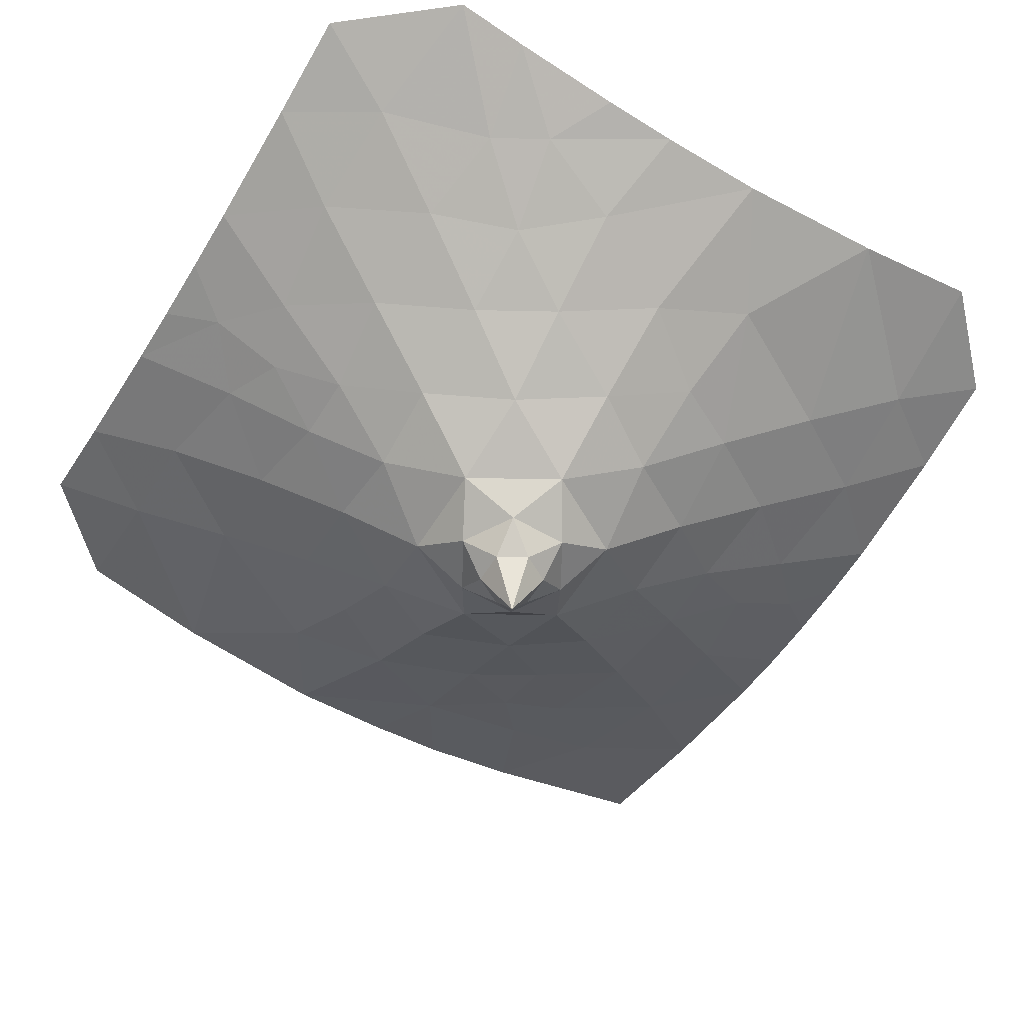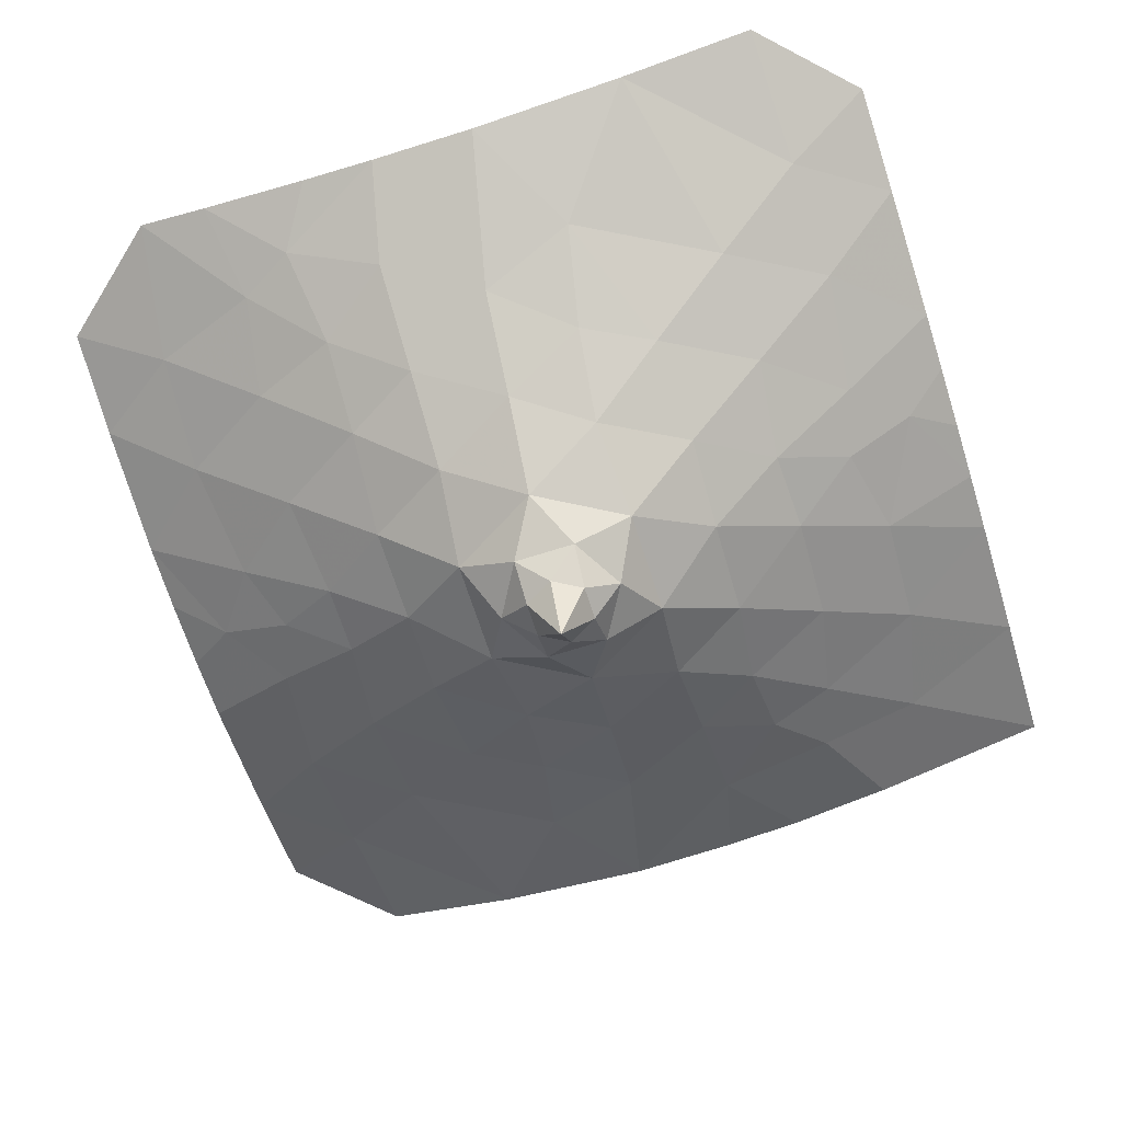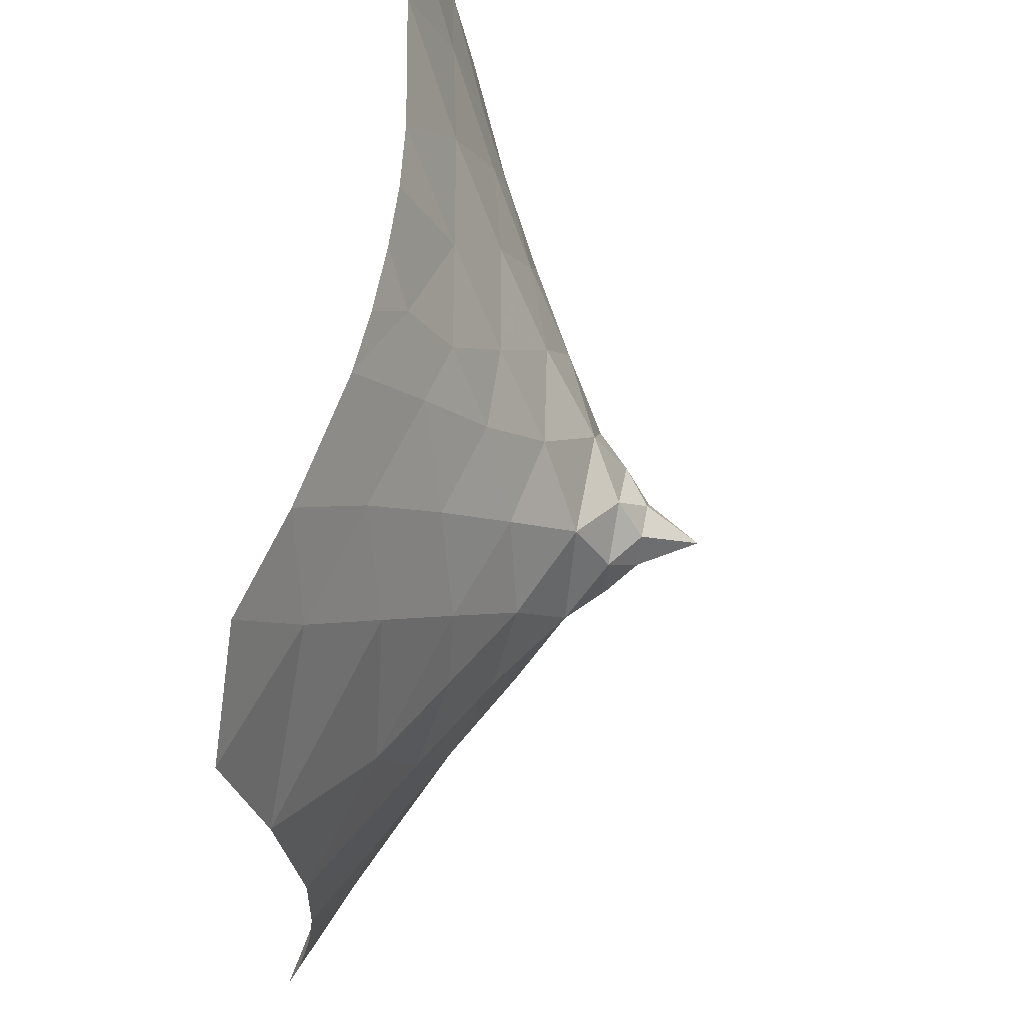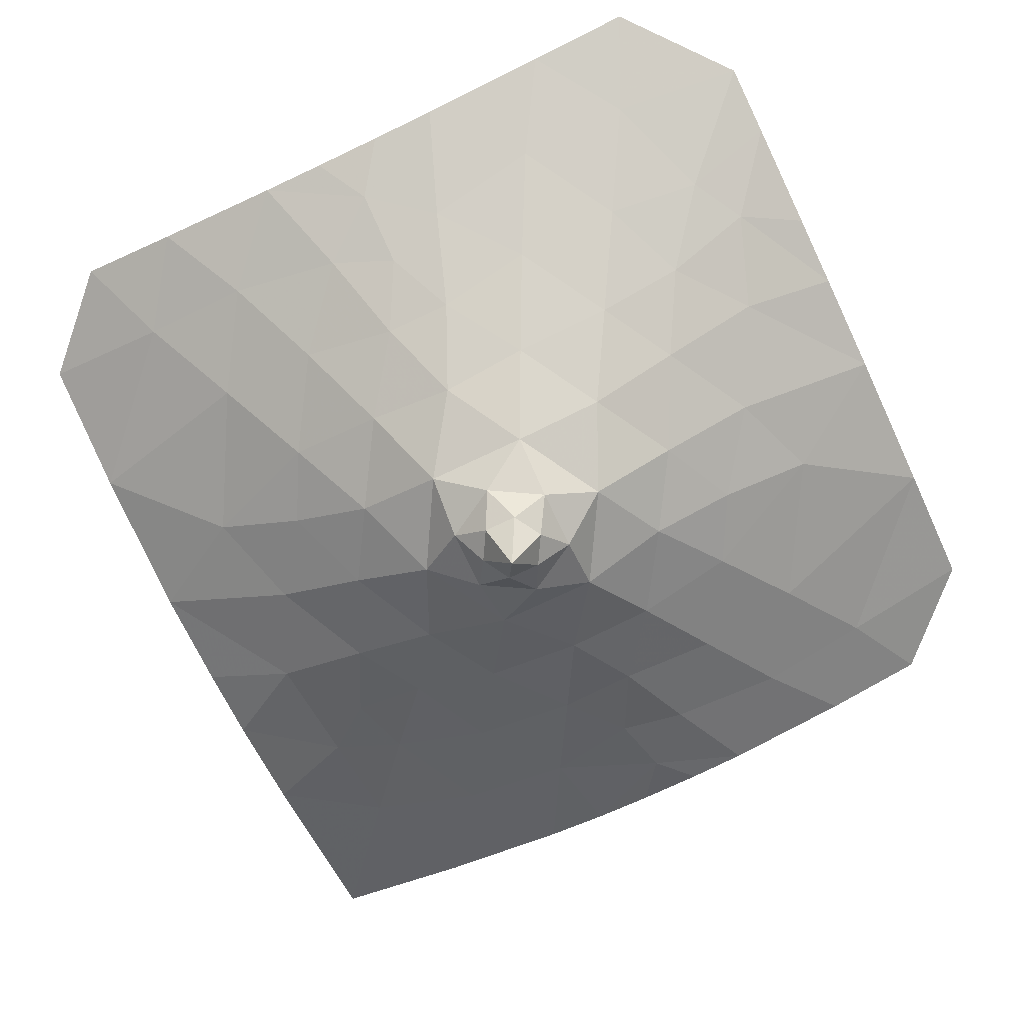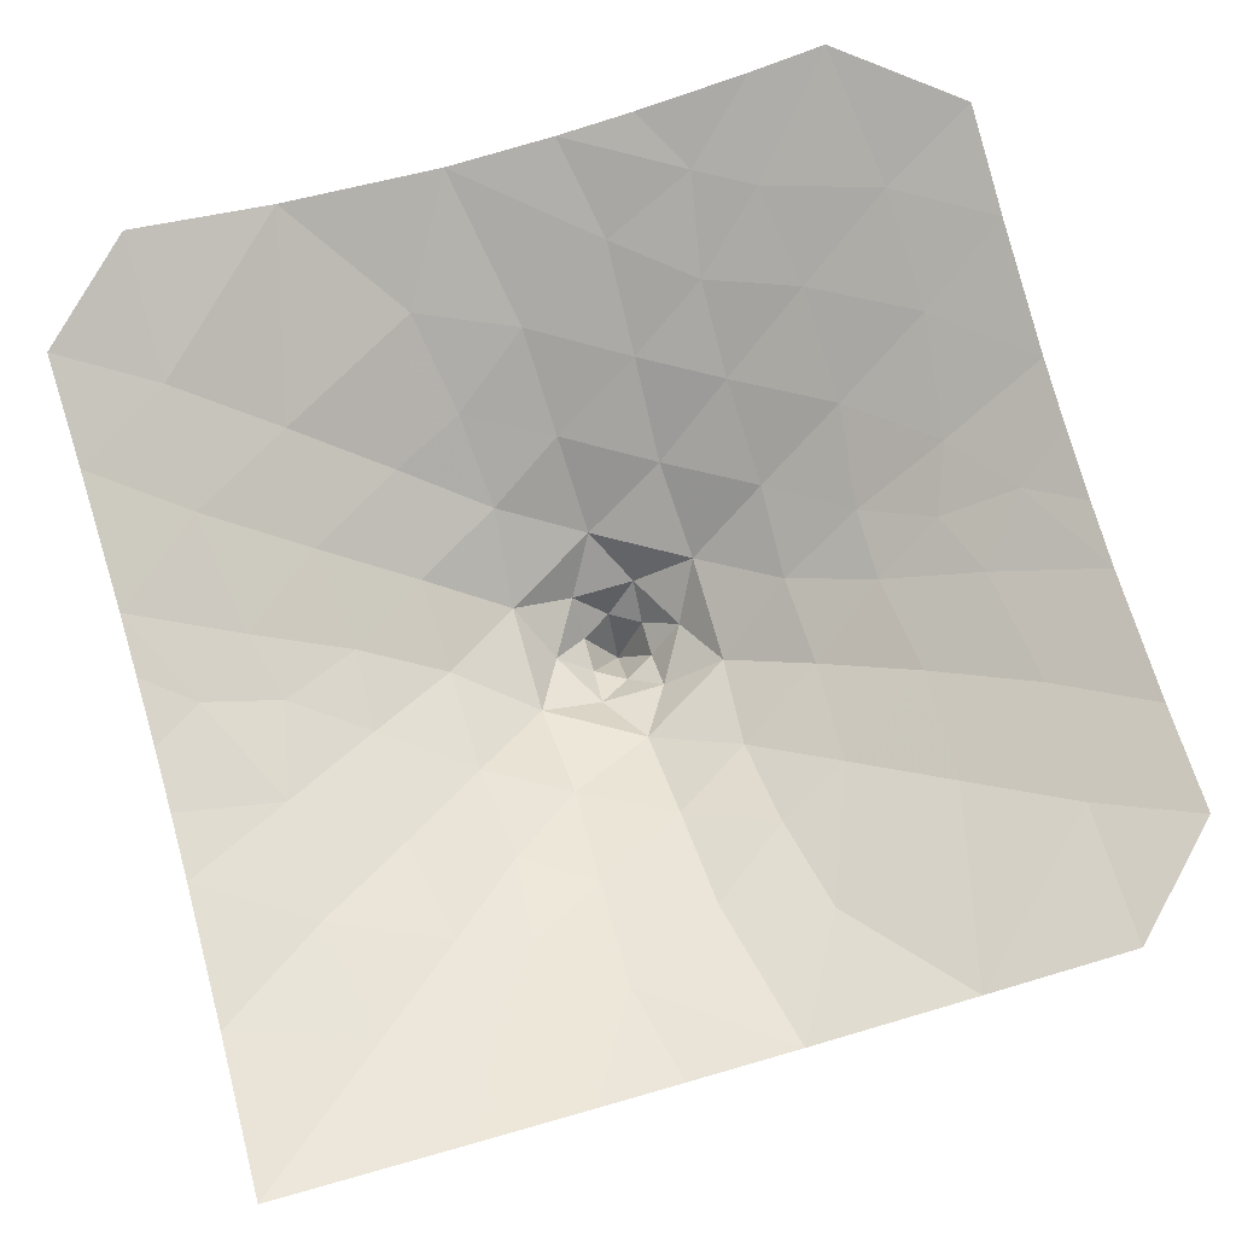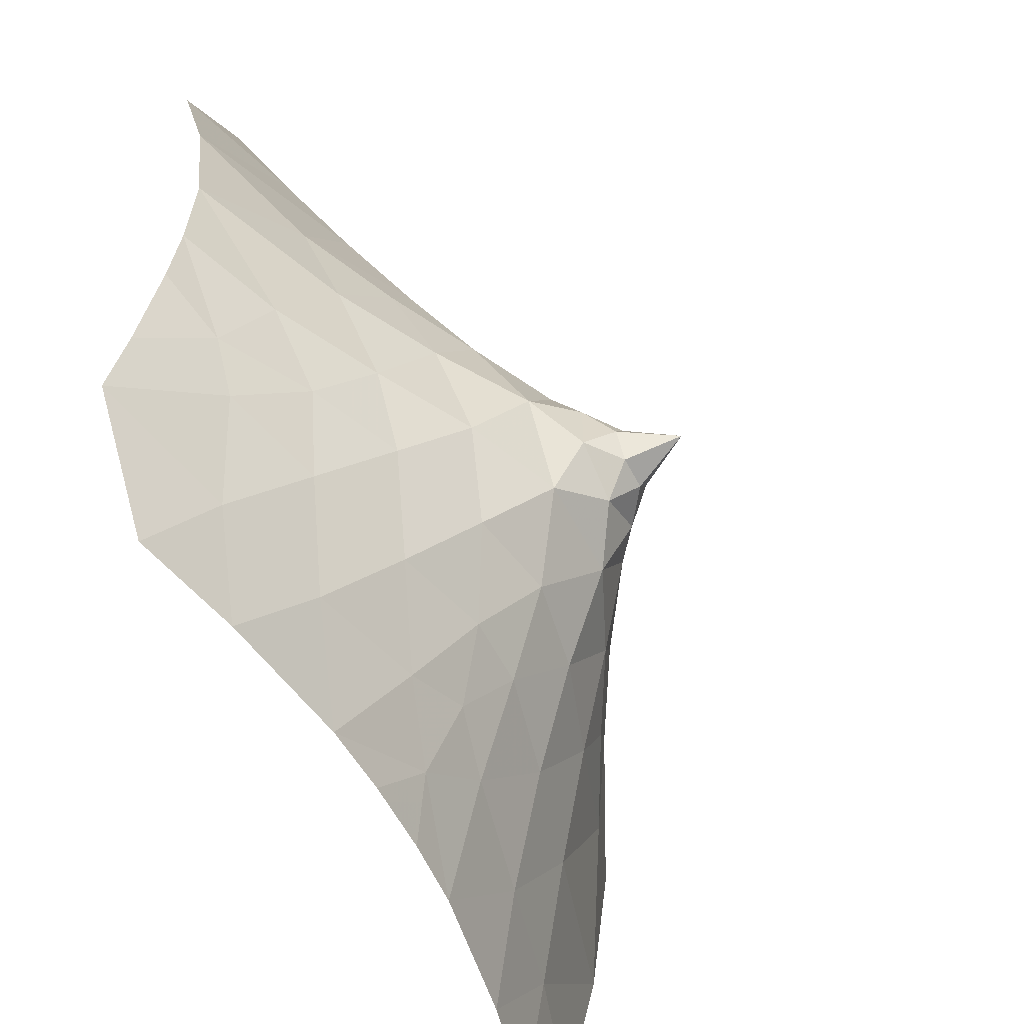
<metadata>
{"format":"obj","ext":"obj","renderer":"f3d","projection":"perspective","resolution":1024,"background":"white","views":[{"elev":-56.9,"azim":58.8,"up":"+Z"},{"elev":-68.2,"azim":107.7,"up":"+Z"},{"elev":64.2,"azim":100.6,"up":"+Y"},{"elev":-73.4,"azim":25.4,"up":"+Z"},{"elev":77.8,"azim":-106.0,"up":"+Z"},{"elev":-59.6,"azim":117.5,"up":"+Y"}]}
</metadata>
<code>
v 0 0 0
v 0.2367 0 0.3827
v 0.1183 0.2049 0.3827
v -0.1183 0.2049 0.3827
v -0.2367 1.283e-20 0.3827
v -0.1183 -0.2049 0.3827
v 0.1183 -0.2049 0.3827
v 0.3734 0.2156 0.5708
v -1.409e-20 0.4312 0.5708
v -0.3734 0.2156 0.5708
v -0.3734 -0.2156 0.5708
v 2.113e-20 -0.4312 0.5708
v 0.3734 -0.2156 0.5708
v 0.7238 -2.065e-19 0.8061
v 0.3619 0.6268 0.8061
v -0.3619 0.6268 0.8061
v -0.7238 -1.181e-19 0.8061
v -0.3619 -0.6268 0.8061
v 0.3619 -0.6268 0.8061
v 0.9895 -0.5713 1.093
v 0.9895 0.5713 1.093
v 5.136e-21 1.143 1.093
v -0.9895 0.5713 1.093
v -0.9895 -0.5713 1.093
v -6.849e-20 -1.143 1.093
v 0.6242 -1.163 1.203
v 1.319 0.04085 1.203
v 0.6242 1.163 1.203
v -0.695 1.122 1.203
v -1.319 -0.04085 1.203
v -0.6242 -1.163 1.203
v 1.321 -1.123 1.443
v 1.633 -0.5827 1.443
v 1.579 0.6328 1.425
v 1.321 1.123 1.443
v 0.2416 1.684 1.425
v -0.312 1.706 1.443
v -1.338 1.051 1.425
v -1.633 0.5827 1.443
v -1.579 -0.6328 1.425
v -1.321 -1.123 1.443
v -0.2416 -1.684 1.425
v 0.2416 -1.684 1.425
v 0.9211 -1.763 1.582
v 1.987 0.08377 1.582
v 0.9211 1.763 1.582
v -1.066 1.679 1.582
v -1.987 -0.08377 1.582
v -0.9211 -1.763 1.582
v 1.682 -1.729 1.799
v 1.939 -1.119 1.711
v 2.338 -0.5924 1.799
v 2.221 0.7609 1.766
v 1.682 1.729 1.799
v 0.4514 2.304 1.766
v -0.007155 2.186 1.685
v -0.6562 2.321 1.799
v -1.769 1.543 1.766
v -1.897 1.087 1.685
v -2.338 0.5924 1.799
v -2.221 -0.7609 1.766
v -1.682 -1.729 1.799
v -0.4514 -2.304 1.766
v 1.872e-20 -2.134 1.658
v 0.4514 -2.304 1.766
v 1.258 -2.406 1.946
v 3 0.3054 2.08
v 1.258 2.406 1.946
v -1.455 2.293 1.946
v -3 -0.3054 2.08
v -1.258 -2.406 1.946
v 2.062 -2.377 2.147
v 2.351 -1.614 2.011
v 2.573 -1.229 2.011
v 3 -0.4402 2.103
v 3 1.4 2.217
v 2.062 2.377 2.147
v 0.713 3 2.119
v 0.07272 2.683 1.931
v -1.026 3 2.158
v -2.264 2.124 2.128
v -2.287 1.404 1.931
v -3 0.4402 2.103
v -3 -1.4 2.217
v -2.062 -2.377 2.147
v -0.713 -3 2.119
v -0.01654 -2.645 1.913
v 0.713 -3 2.119
v 1.627 -3 2.268
v 1.627 3 2.268
v -0.5842 3 2.107
v -1.968 3 2.342
v -3 0.9932 2.153
v -1.627 -3 2.268
v 2.357 -3 2.442
v 3 -2.234 2.409
v 3 -1.732 2.29
v 3 -0.9631 2.159
v 3 2.359 2.448
v 2.357 3 2.442
v 0.2945 3 2.092
v -0.1608 3 2.088
v -3 3 2.621
v -3 1.718 2.285
v -3 -2.359 2.448
v -2.357 -3 2.442
v -0.2518 -3 2.091
v 0.2403 -3 2.091
f 1 2 3
f 3 4 1
f 4 5 1
f 5 6 1
f 6 7 1
f 7 2 1
f 2 8 3
f 3 9 4
f 4 10 5
f 5 11 6
f 6 12 7
f 7 13 2
f 2 13 8
f 8 9 3
f 9 10 4
f 10 11 5
f 11 12 6
f 12 13 7
f 13 14 8
f 8 15 9
f 9 16 10
f 10 17 11
f 11 18 12
f 12 19 13
f 13 19 14
f 14 15 8
f 15 16 9
f 16 17 10
f 17 18 11
f 18 19 12
f 19 20 14
f 14 21 15
f 15 22 16
f 16 23 17
f 17 24 18
f 18 25 19
f 19 26 20
f 20 27 14
f 14 27 21
f 21 28 15
f 15 28 22
f 22 29 16
f 16 29 23
f 23 30 17
f 17 30 24
f 24 31 18
f 18 31 25
f 25 26 19
f 26 32 20
f 20 33 27
f 27 34 21
f 21 35 28
f 28 36 22
f 22 37 29
f 29 38 23
f 23 39 30
f 30 40 24
f 24 41 31
f 31 42 25
f 25 43 26
f 26 44 32
f 32 33 20
f 33 45 27
f 27 45 34
f 34 35 21
f 35 46 28
f 28 46 36
f 36 37 22
f 37 47 29
f 29 47 38
f 38 39 23
f 39 48 30
f 30 48 40
f 40 41 24
f 41 49 31
f 31 49 42
f 42 43 25
f 43 44 26
f 44 50 32
f 32 51 33
f 33 52 45
f 45 53 34
f 34 53 35
f 35 54 46
f 46 55 36
f 36 56 37
f 37 57 47
f 47 58 38
f 38 59 39
f 39 60 48
f 48 61 40
f 40 61 41
f 41 62 49
f 49 63 42
f 42 64 43
f 43 65 44
f 44 66 50
f 50 51 32
f 51 52 33
f 52 67 45
f 45 67 53
f 53 54 35
f 54 68 46
f 46 68 55
f 55 56 36
f 56 57 37
f 57 69 47
f 47 69 58
f 58 59 38
f 59 60 39
f 60 70 48
f 48 70 61
f 61 62 41
f 62 71 49
f 49 71 63
f 63 64 42
f 64 65 43
f 65 66 44
f 66 72 50
f 50 73 51
f 51 74 52
f 52 75 67
f 67 76 53
f 53 76 54
f 54 77 68
f 68 78 55
f 55 79 56
f 56 79 57
f 57 80 69
f 69 81 58
f 58 82 59
f 59 82 60
f 60 83 70
f 70 84 61
f 61 84 62
f 62 85 71
f 71 86 63
f 63 87 64
f 64 87 65
f 65 88 66
f 66 89 72
f 72 73 50
f 73 74 51
f 74 75 52
f 76 77 54
f 77 90 68
f 68 90 78
f 78 79 55
f 79 91 57
f 57 91 80
f 80 92 69
f 69 92 81
f 81 82 58
f 82 93 60
f 60 93 83
f 84 85 62
f 85 94 71
f 71 94 86
f 86 87 63
f 87 88 65
f 88 89 66
f 89 95 72
f 72 96 73
f 73 97 74
f 74 98 75
f 76 99 77
f 77 100 90
f 78 101 79
f 79 102 91
f 92 103 81
f 81 104 82
f 82 104 93
f 84 105 85
f 85 106 94
f 86 107 87
f 87 108 88
f 95 96 72
f 96 97 73
f 97 98 74
f 99 100 77
f 101 102 79
f 103 104 81
f 105 106 85
f 107 108 87

</code>
